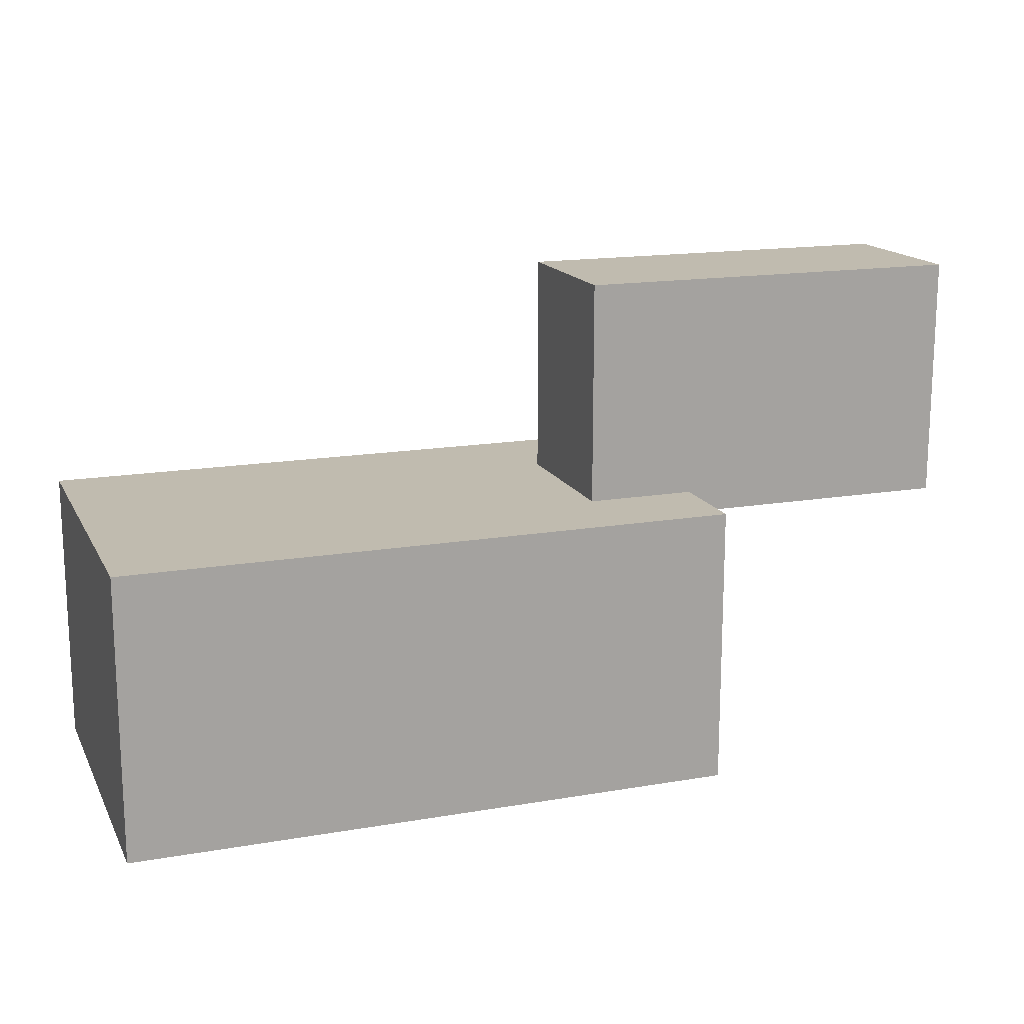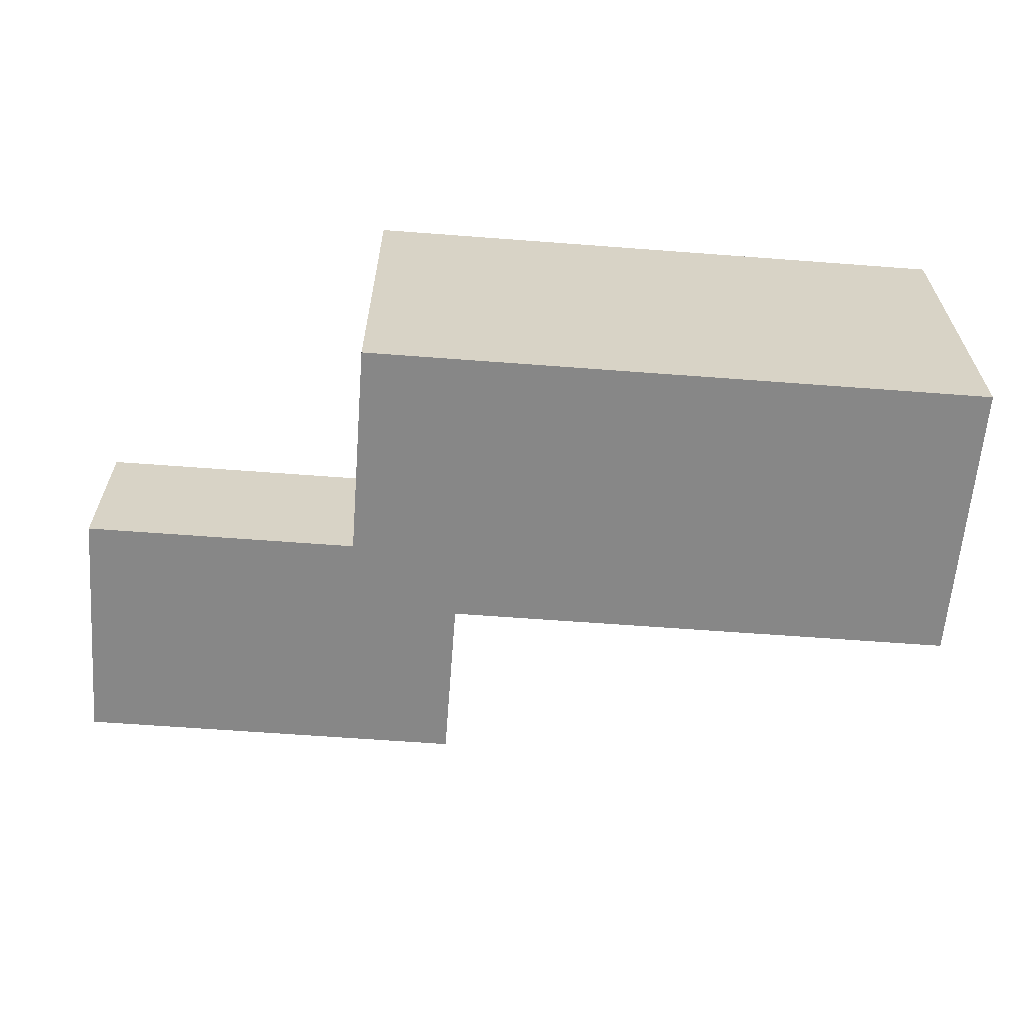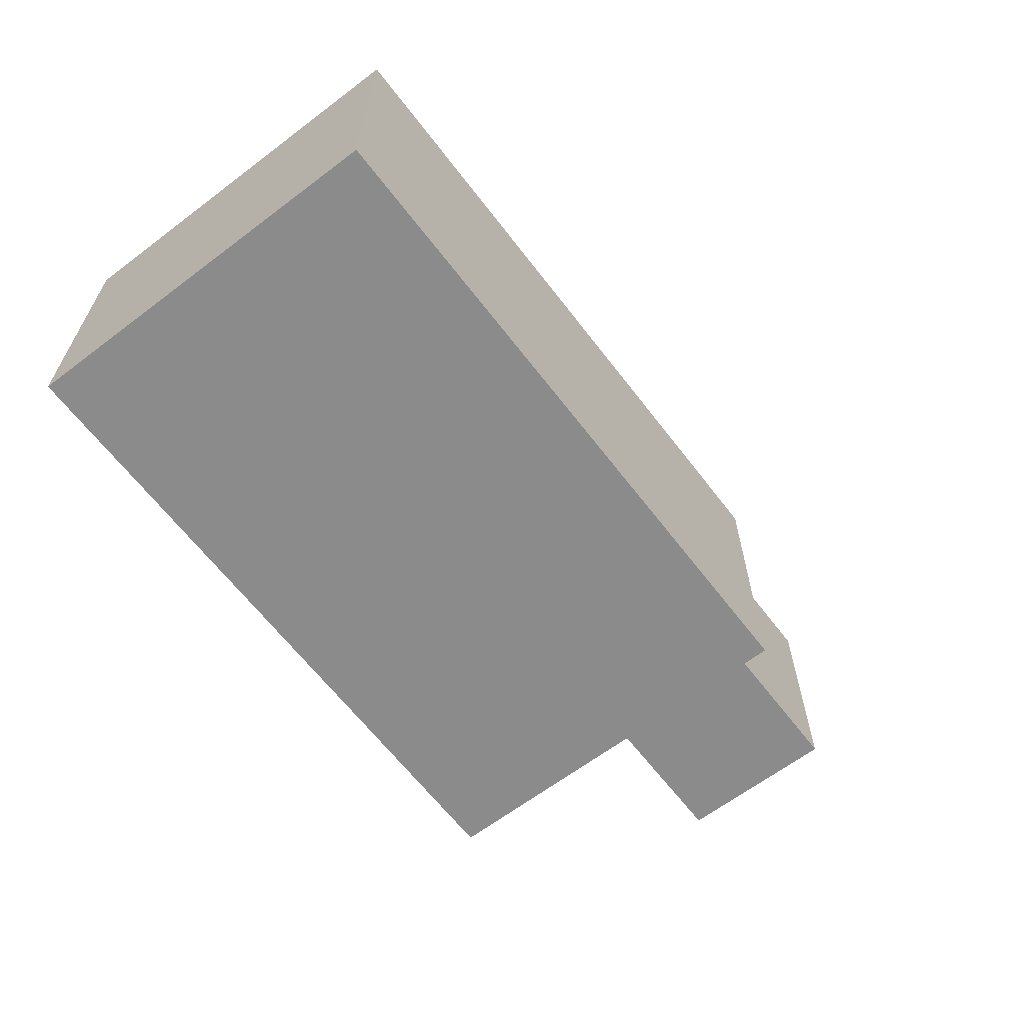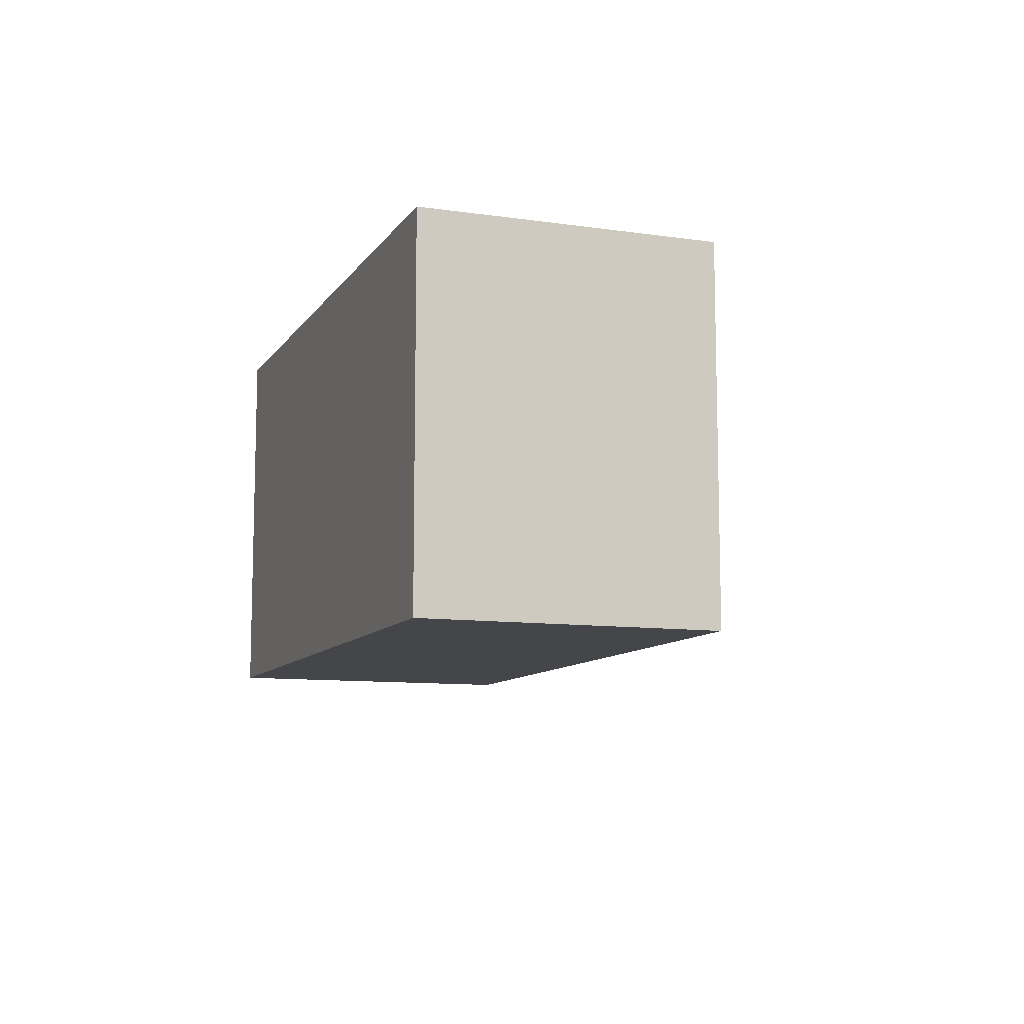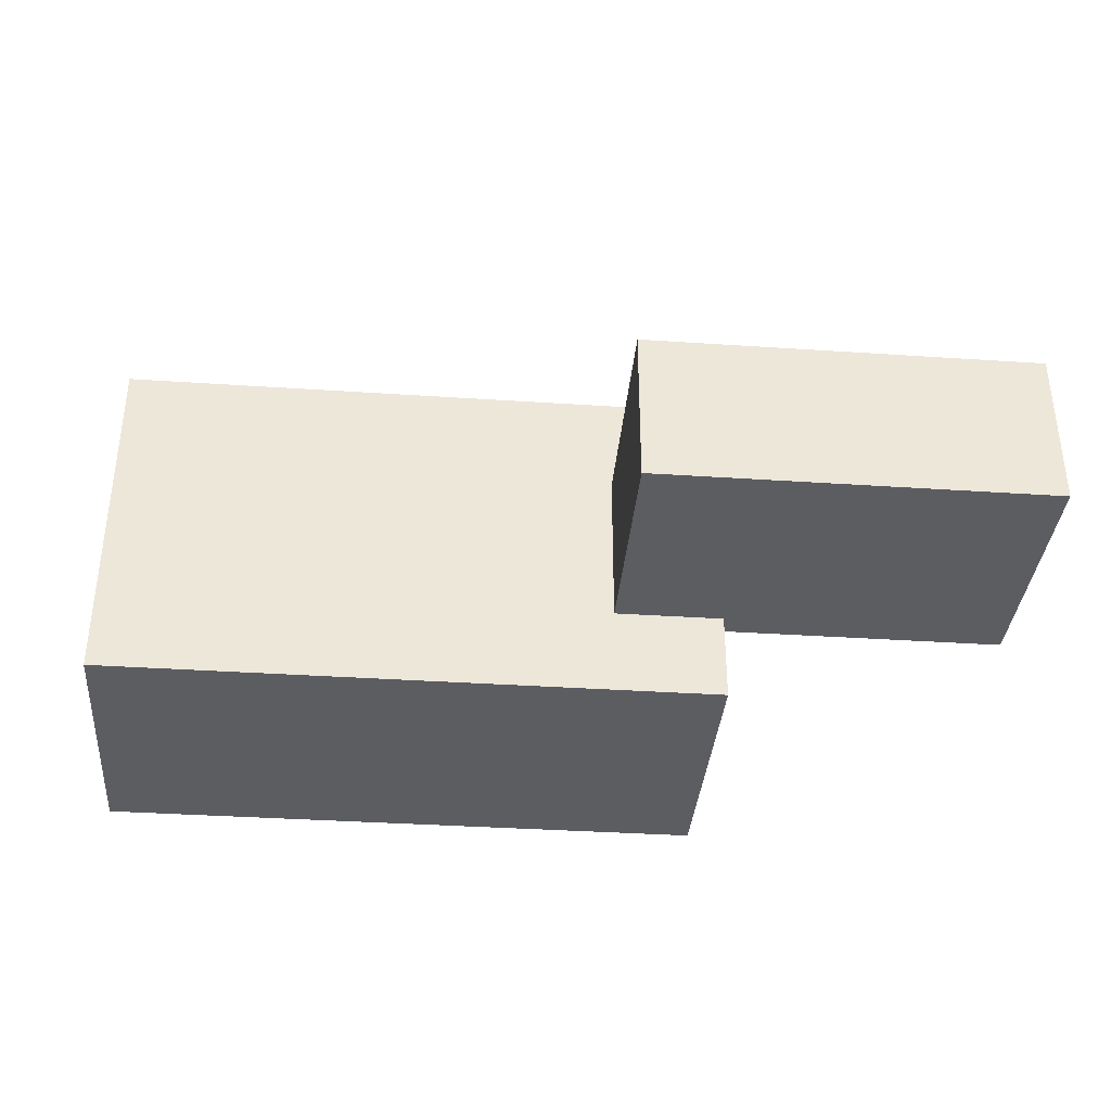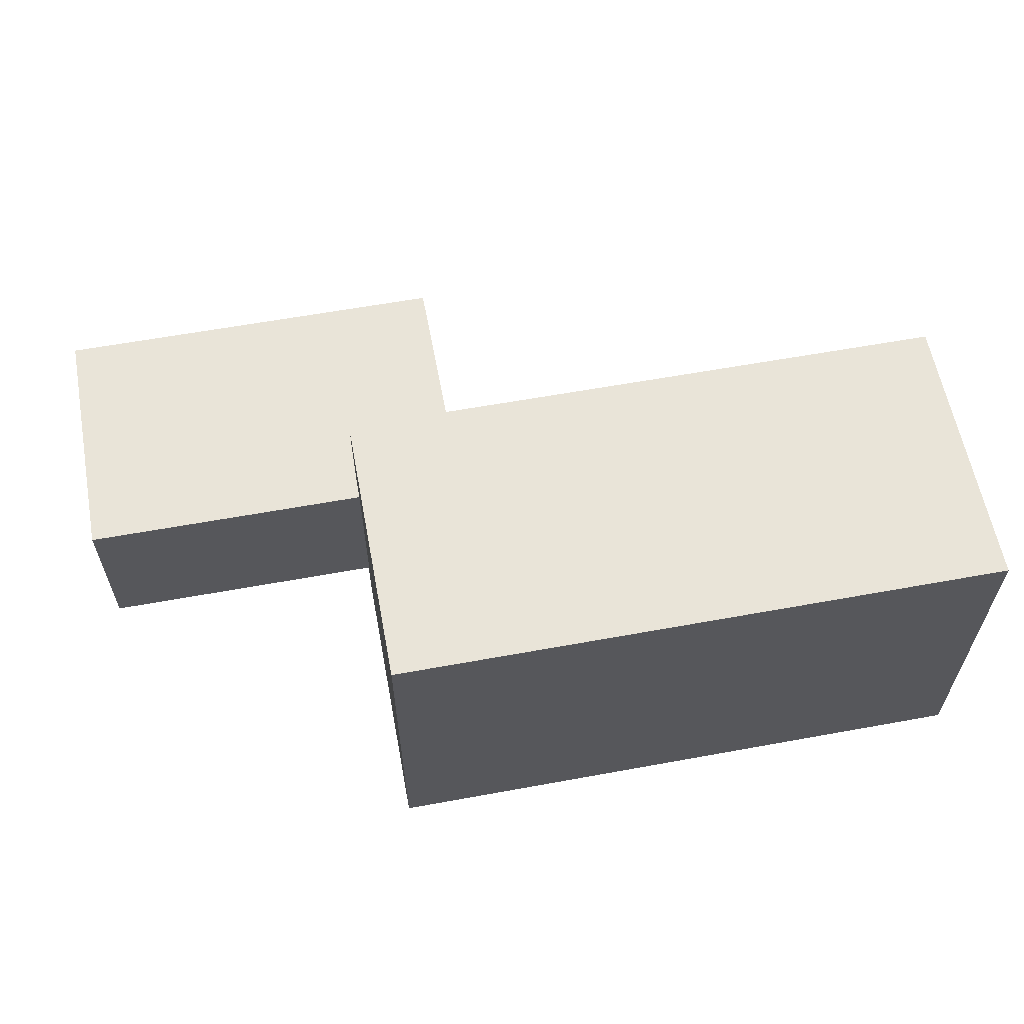
<metadata>
{"format":"obj","ext":"obj","renderer":"f3d","projection":"perspective","resolution":1024,"background":"white","views":[{"elev":16.0,"azim":160.3,"up":"+Y"},{"elev":-62.5,"azim":-4.4,"up":"+Z"},{"elev":-63.9,"azim":127.4,"up":"+Y"},{"elev":-9.9,"azim":69.7,"up":"+Z"},{"elev":-36.1,"azim":175.0,"up":"+Z"},{"elev":60.5,"azim":-10.6,"up":"+Z"}]}
</metadata>
<code>
o Cube.002
v -0.1465 0.6983 0.05126
v -0.1465 0.6983 -0.1354
v 0.3104 0.6983 -0.1354
v 0.3104 0.6983 0.05126
v -0.1465 0.9833 0.05126
v -0.1465 0.9833 -0.1354
v 0.3104 0.9833 -0.1354
v 0.3104 0.9833 0.05126
f 5 6 2 1
f 6 7 3 2
f 7 8 4 3
f 8 5 1 4
f 1 2 3 4
f 8 7 6 5
o Cube.001
v 0.184 0.3949 0.1742
v 0.184 0.3949 -0.2387
v 0.8962 0.3949 -0.2387
v 0.8962 0.3949 0.1742
v 0.184 0.7239 0.1742
v 0.184 0.7239 -0.2387
v 0.8962 0.7239 -0.2387
v 0.8962 0.7239 0.1742
f 13 14 10 9
f 14 15 11 10
f 15 16 12 11
f 16 13 9 12
f 9 10 11 12
f 16 15 14 13

</code>
